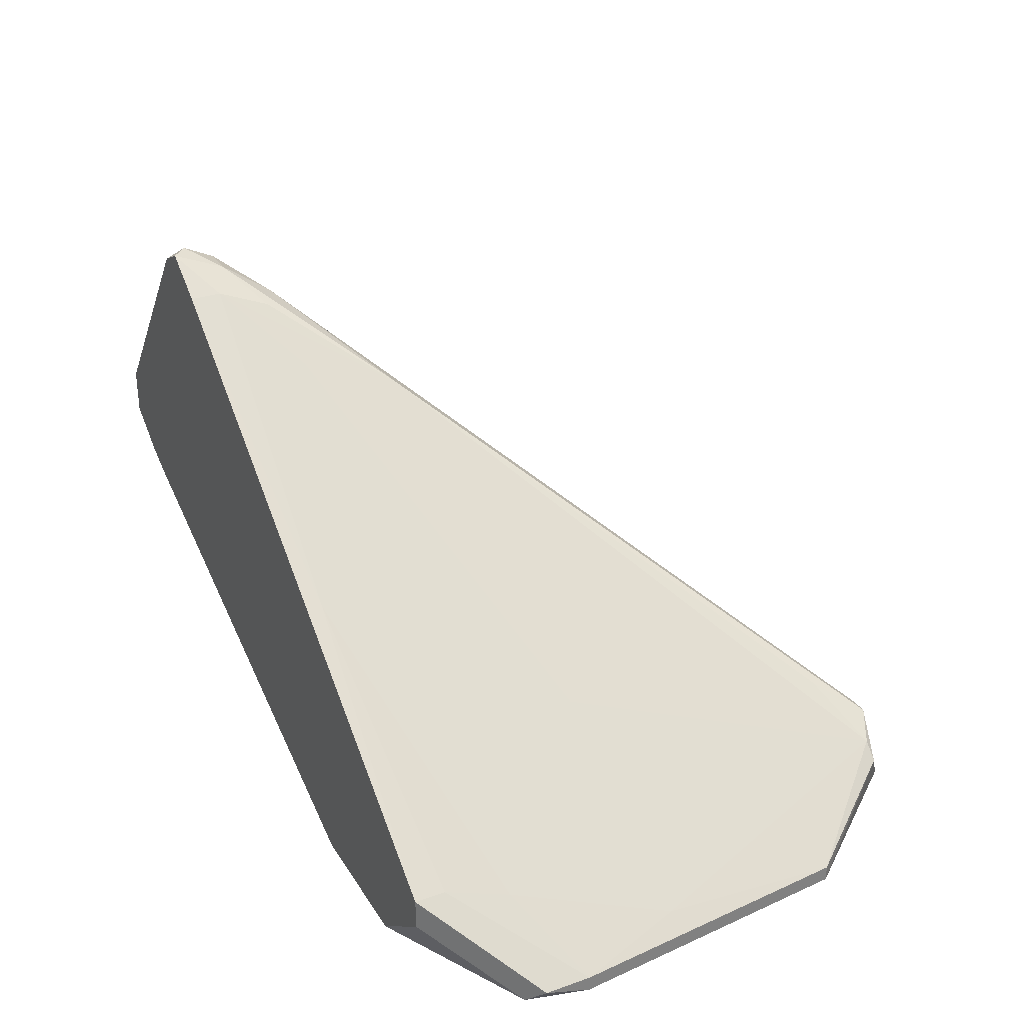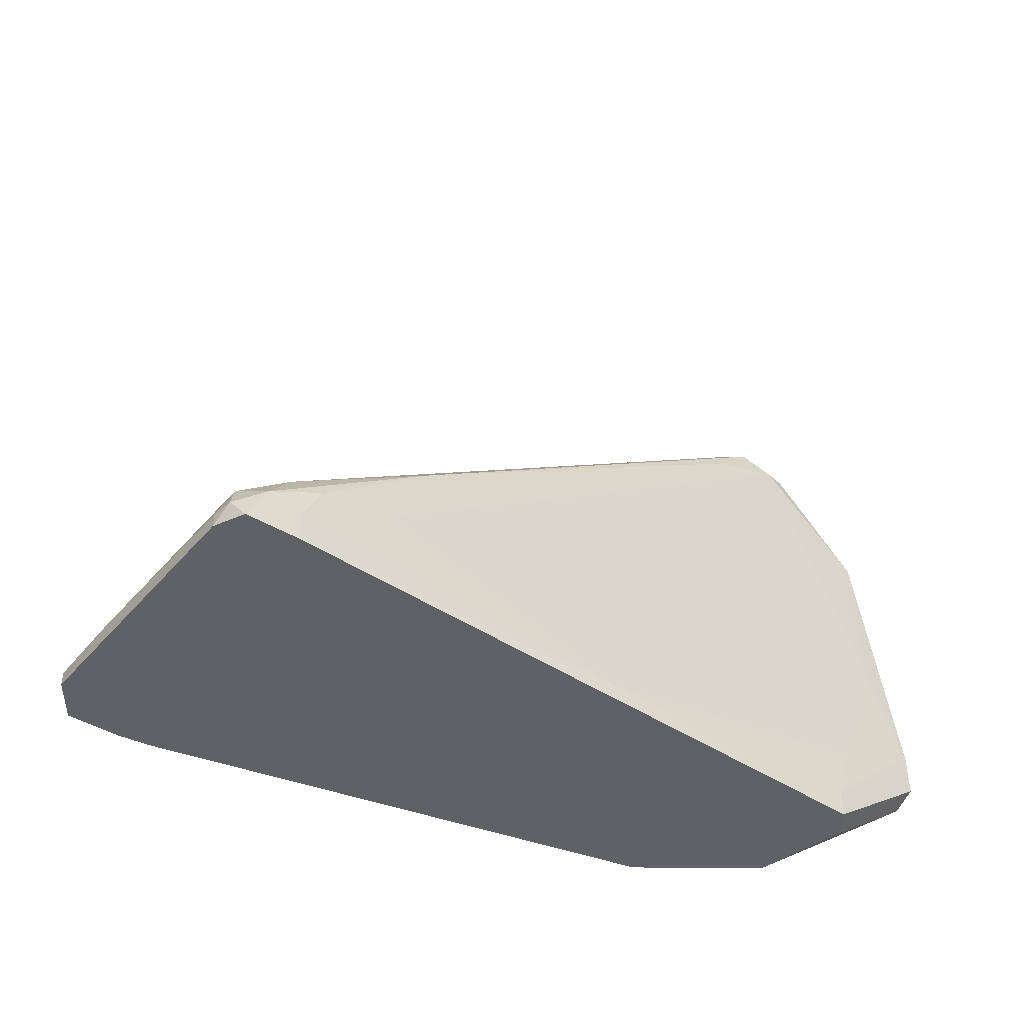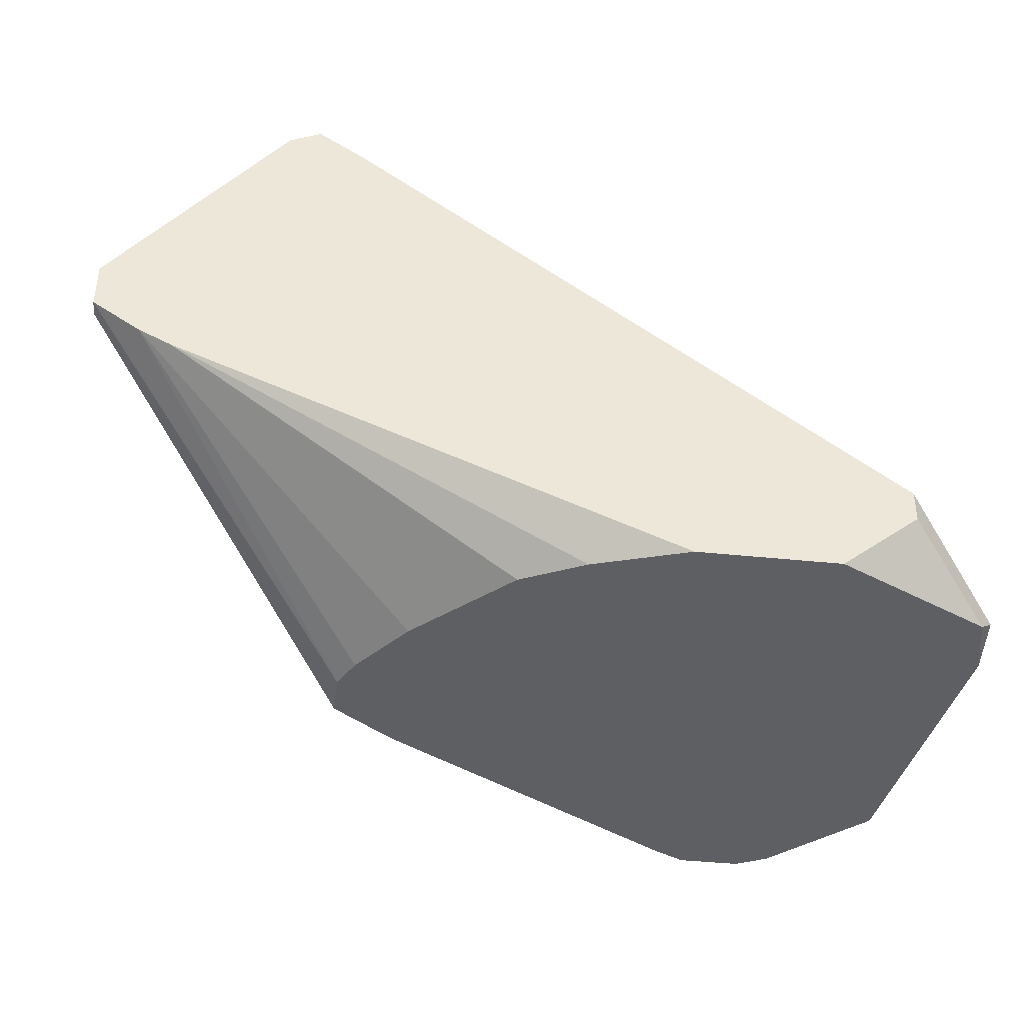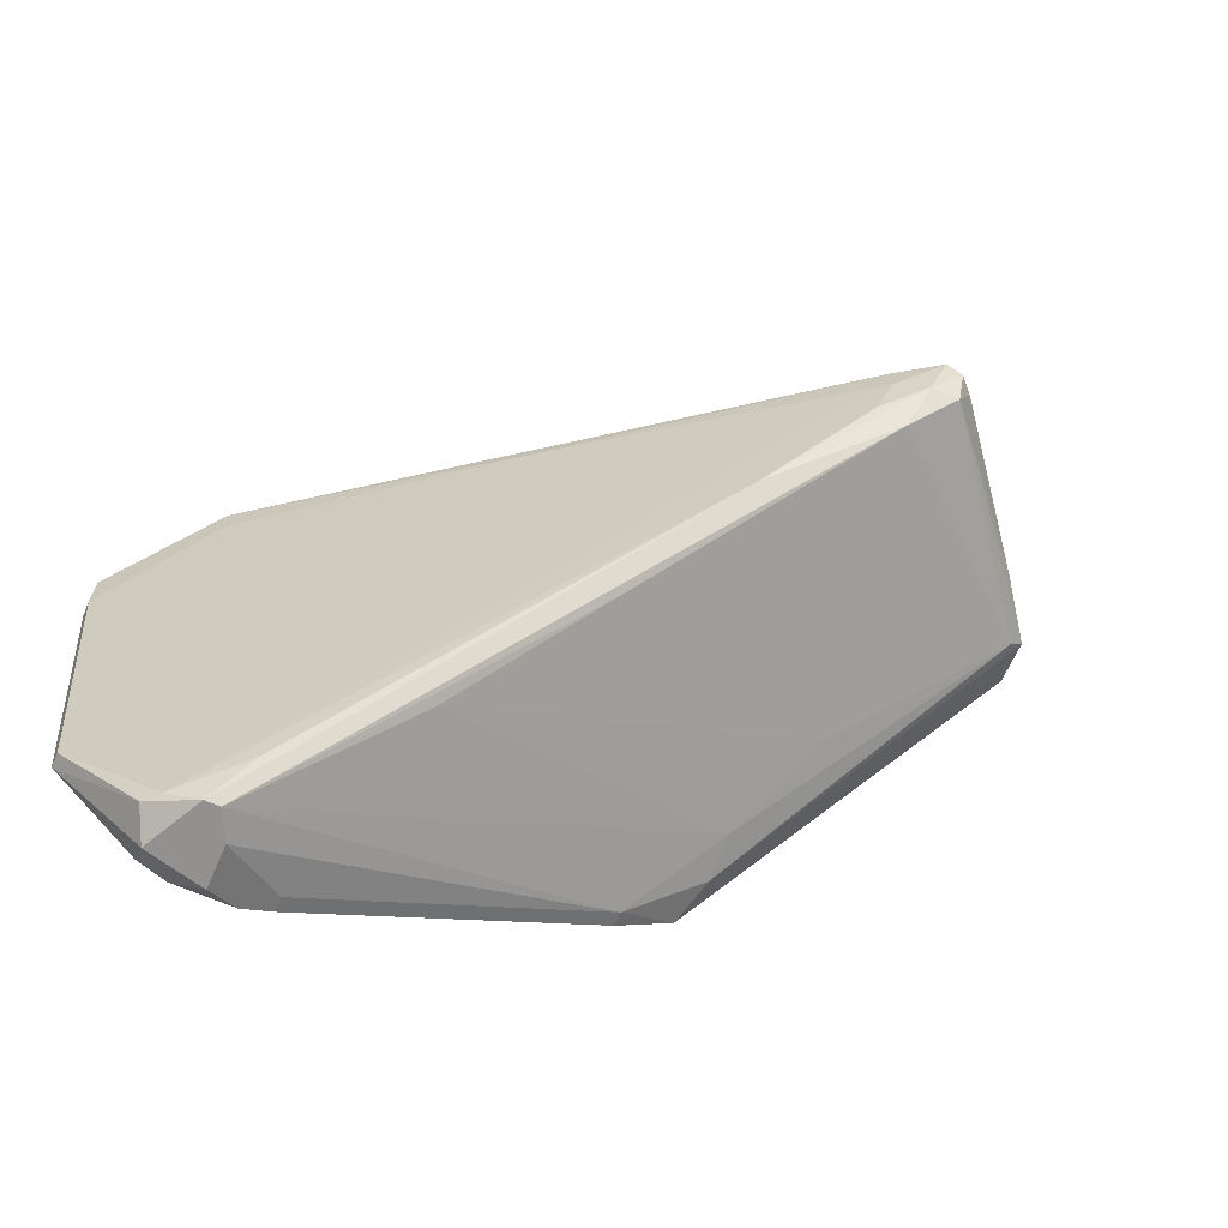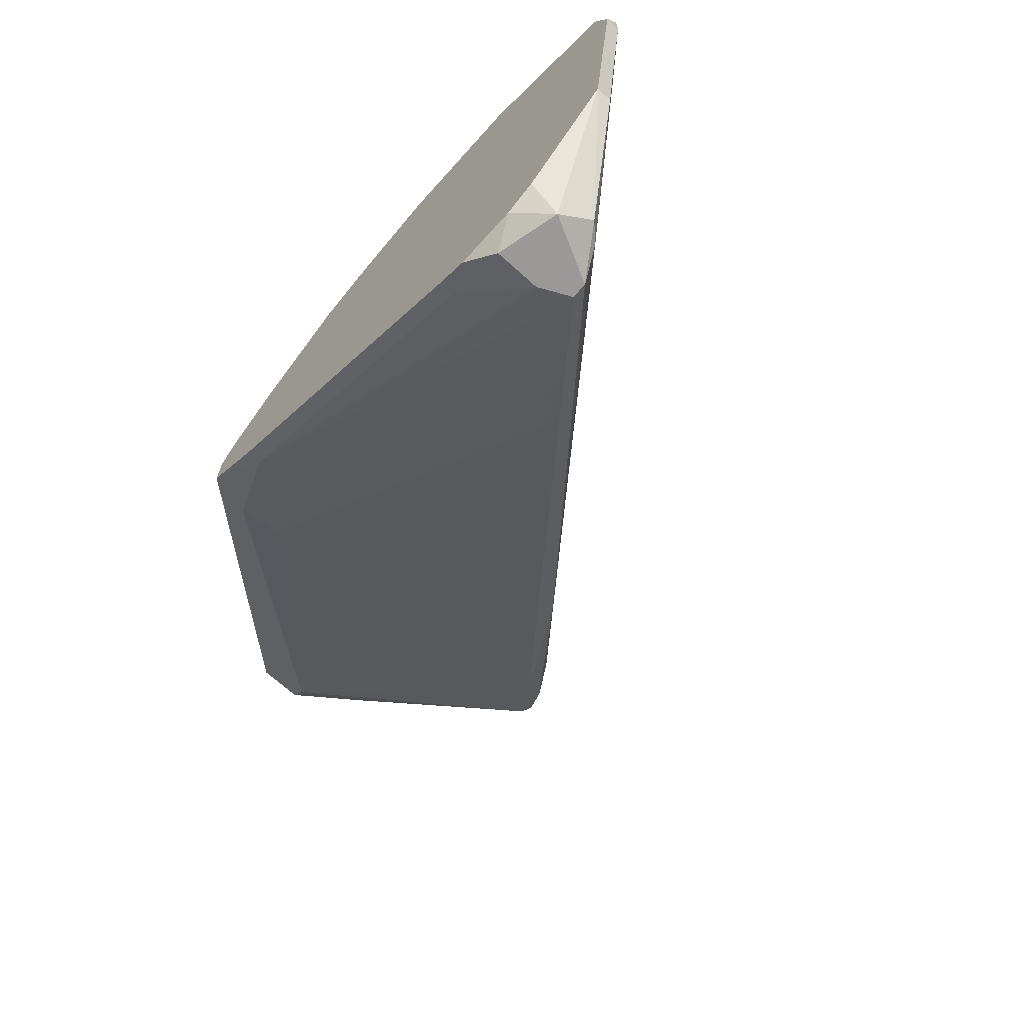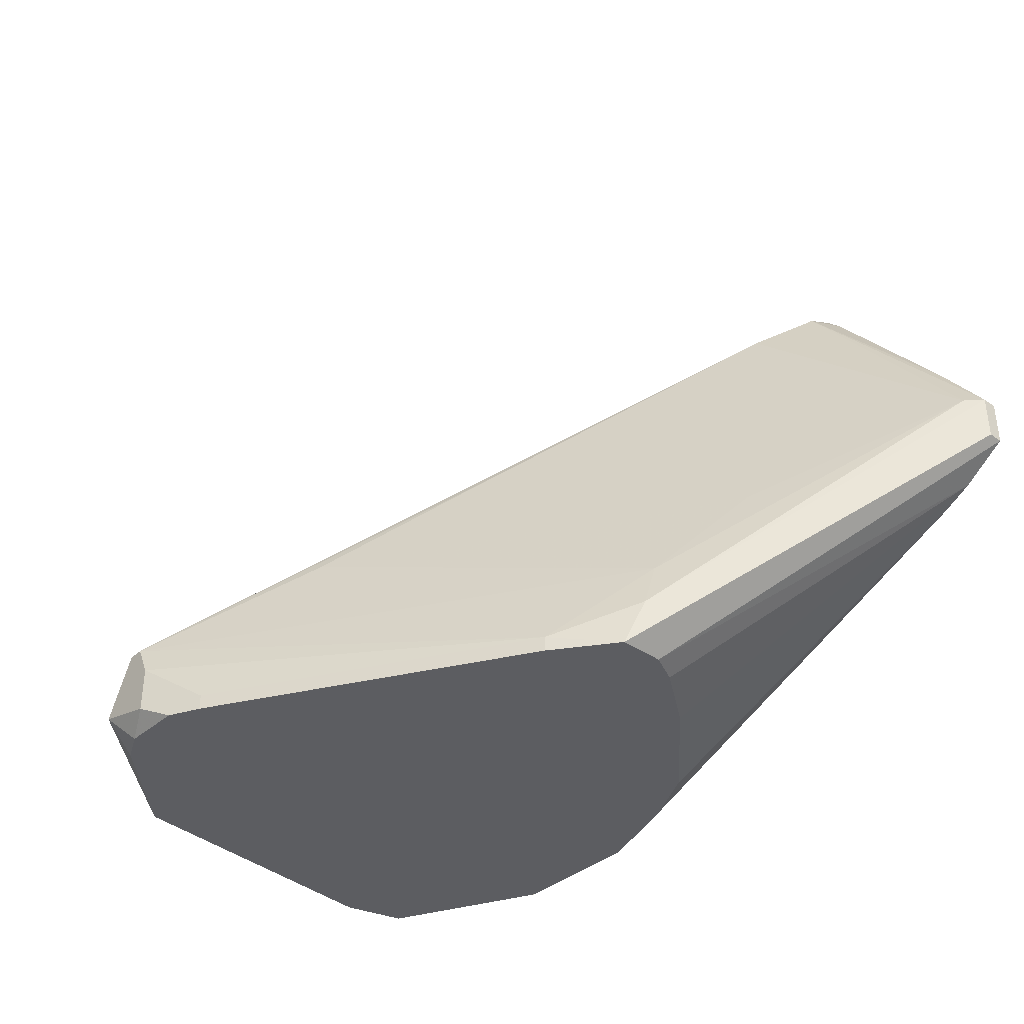
<metadata>
{"format":"obj","ext":"obj","renderer":"f3d","projection":"perspective","resolution":1024,"background":"white","views":[{"elev":30.9,"azim":63.2,"up":"+Y"},{"elev":43.7,"azim":0.2,"up":"+Y"},{"elev":-39.8,"azim":-7.4,"up":"+Y"},{"elev":-66.1,"azim":156.2,"up":"+Z"},{"elev":-68.9,"azim":47.9,"up":"+Z"},{"elev":-37.0,"azim":-131.9,"up":"+Y"}]}
</metadata>
<code>
v -0.003571 -0.004033 0.01217
v -0.02022 -0.002365 -0.02114
v -0.02022 0.04259 0.005509
v -0.02022 -0.004033 -0.001153
v -0.02022 -0.004033 -0.02114
v 0.0164 0.01429 -0.009481
v 0.0164 -0.004033 -0.04279
v -0.02855 0.00596 -0.01282
v -0.02855 0.000966 -0.01448
v -0.02855 0.04925 0.0155
v -0.02855 0.04925 0.01217
v -0.03021 0.04759 0.005509
v -0.01022 -0.004033 0.008837
v -0.03687 0.05092 0.0155
v -0.03687 0.05092 0.01384
v 0.0264 0.004297 -0.04279
v 0.0264 -0.004033 -0.04112
v 0.0264 -0.000702 -0.04446
v -0.04686 0.01762 0.0155
v -0.05352 0.0276 0.01217
v -0.03354 0.05259 0.0155
v 0.03139 0.004297 0.005509
v 0.003081 0.02594 0.01384
v 0.02307 0.00596 -0.04446
v 0.02307 -0.004033 -0.04279
v -0.05019 0.03426 0.01384
v -0.05019 0.01929 0.0155
v -0.03187 0.05092 0.0105
v 0.006417 0.01595 -0.03113
v 0.006417 -0.004033 0.0155
v -0.02688 0.04759 0.007176
v -0.02688 -0.004033 -0.01115
v -0.02688 -0.004033 -0.01613
v 0.03805 -0.004033 0.007176
v 0.03639 -0.002365 -0.03113
v 0.03639 -0.004033 -0.03113
v 0.03639 -0.000702 -0.01115
v -0.05519 0.02262 0.0155
v -0.05519 0.02262 0.01384
v -0.05519 0.0276 0.0155
v -0.05519 0.0276 0.01384
v -0.03521 0.01595 -0.004487
v -0.03521 0.05259 0.01384
v -0.03521 0.05092 0.0105
v 0.02973 0.00596 0.0155
v 0.02973 0.00596 0.01217
v 0.02973 0.002629 0.0155
v 0.02806 0.002629 -0.04279
v -0.01689 0.03926 -0.004487
v 0.01974 -0.002365 -0.04446
v 0.01974 0.009291 -0.03946
v 0.01974 0.002629 -0.04446
v 0.0214 0.00596 -0.04446
v 0.0214 -0.004033 0.0155
v -0.006907 0.0276 -0.0178
v -0.02521 -0.004033 -0.007814
v 0.03973 -0.002365 0.000514
v 0.03973 -0.002365 0.005509
v 0.03973 -0.004033 0.000514
v 0.01308 -0.002365 -0.04112
v 0.01308 -0.004033 -0.04112
f 15 14 43
f 40 54 21
f 33 54 13
f 54 33 36
f 21 54 45
f 54 40 27
f 13 54 30
f 54 27 30
f 33 13 56
f 50 52 53
f 52 50 7
f 36 33 7
f 54 36 34
f 12 20 44
f 53 52 2
f 8 53 2
f 53 8 29
f 50 53 18
f 53 12 49
f 31 11 49
f 11 16 49
f 13 27 4
f 56 13 4
f 27 56 4
f 33 56 32
f 56 27 32
f 39 33 32
f 36 7 17
f 18 36 17
f 13 30 1
f 40 21 14
f 45 54 47
f 58 45 47
f 54 34 47
f 34 58 47
f 20 8 9
f 33 39 9
f 2 33 9
f 8 2 9
f 18 53 24
f 53 49 24
f 45 58 57
f 36 35 57
f 20 12 42
f 8 20 42
f 29 8 42
f 39 40 41
f 44 20 41
f 20 9 41
f 9 39 41
f 34 36 59
f 58 34 59
f 57 58 59
f 36 57 59
f 27 40 38
f 40 39 38
f 32 27 38
f 39 32 38
f 35 36 48
f 16 35 48
f 36 18 48
f 18 24 48
f 24 16 48
f 7 33 61
f 27 13 19
f 30 27 19
f 13 1 19
f 1 30 19
f 12 53 55
f 53 29 55
f 42 12 55
f 29 42 55
f 12 44 28
f 21 11 28
f 11 31 28
f 49 12 28
f 31 49 28
f 22 16 6
f 23 22 6
f 21 45 10
f 11 21 10
f 45 23 10
f 23 11 10
f 33 2 5
f 61 33 5
f 2 61 5
f 45 57 46
f 57 22 46
f 23 45 46
f 22 23 46
f 16 22 37
f 35 16 37
f 22 57 37
f 57 35 37
f 7 50 25
f 50 18 25
f 17 7 25
f 18 17 25
f 49 16 51
f 16 24 51
f 24 49 51
f 52 7 60
f 2 52 60
f 7 61 60
f 61 2 60
f 40 14 26
f 41 40 26
f 44 41 26
f 15 44 26
f 14 15 26
f 16 11 3
f 11 23 3
f 6 16 3
f 23 6 3
f 14 21 43
f 21 28 43
f 28 44 43
f 44 15 43

</code>
